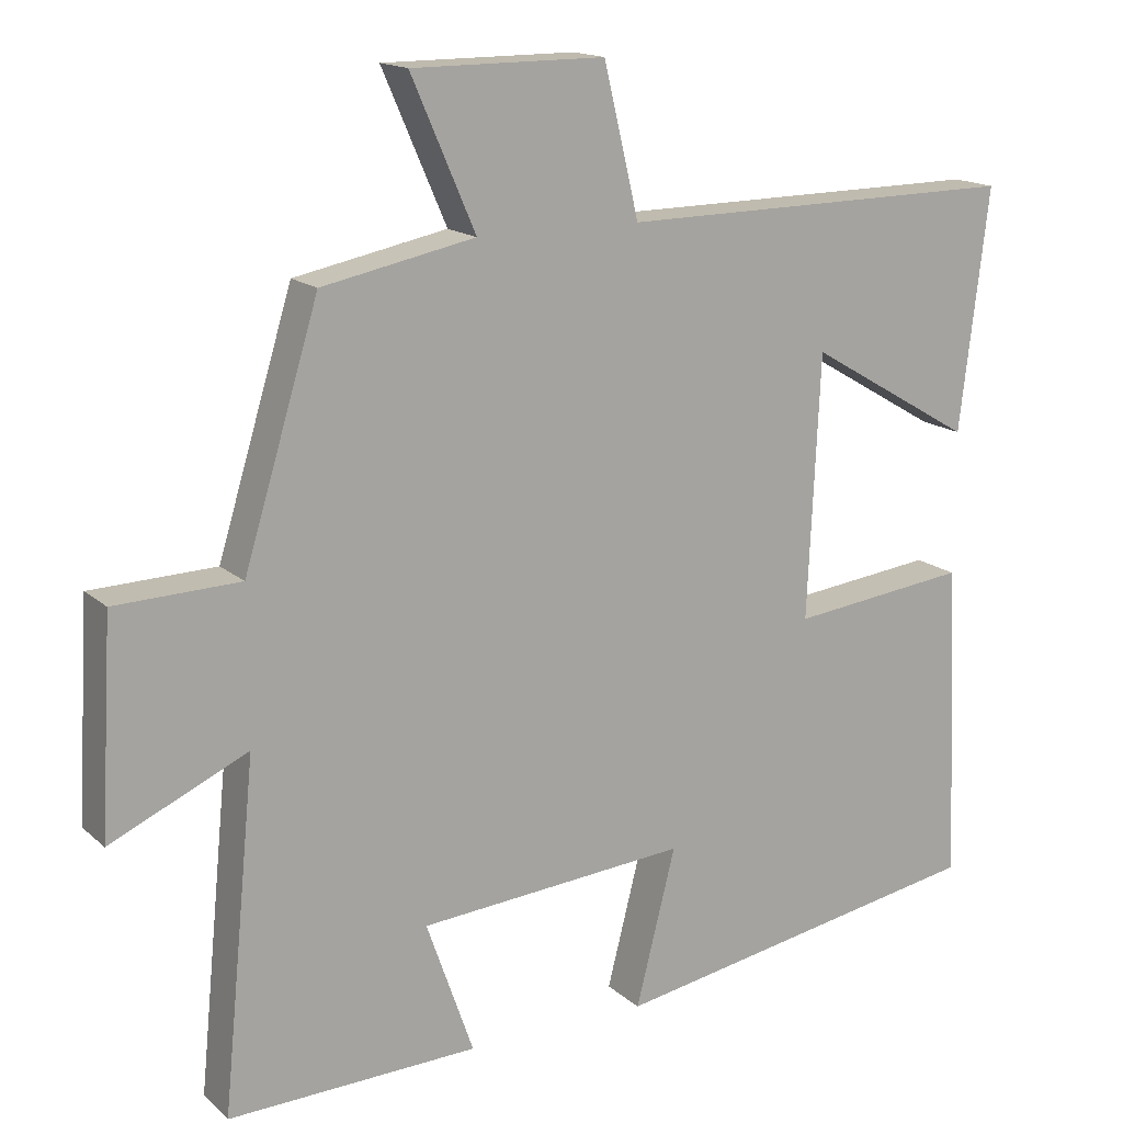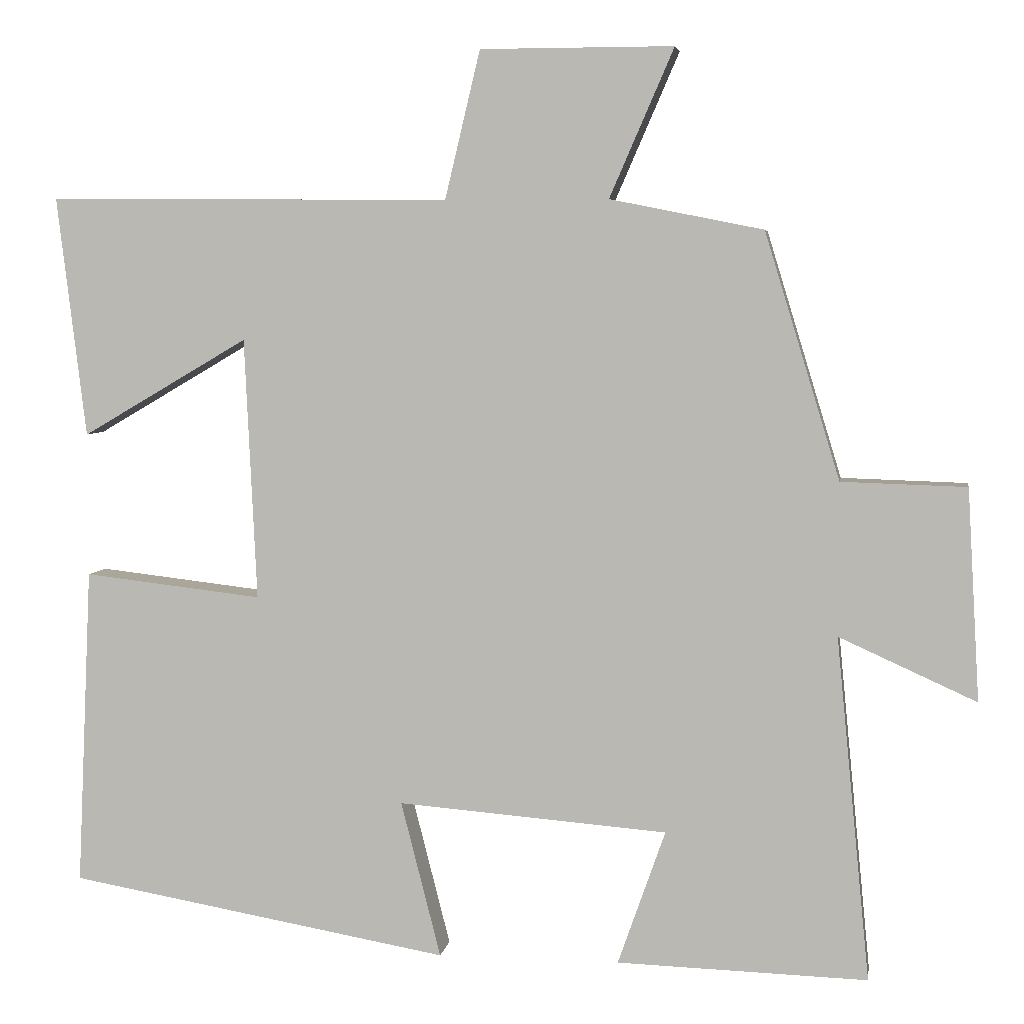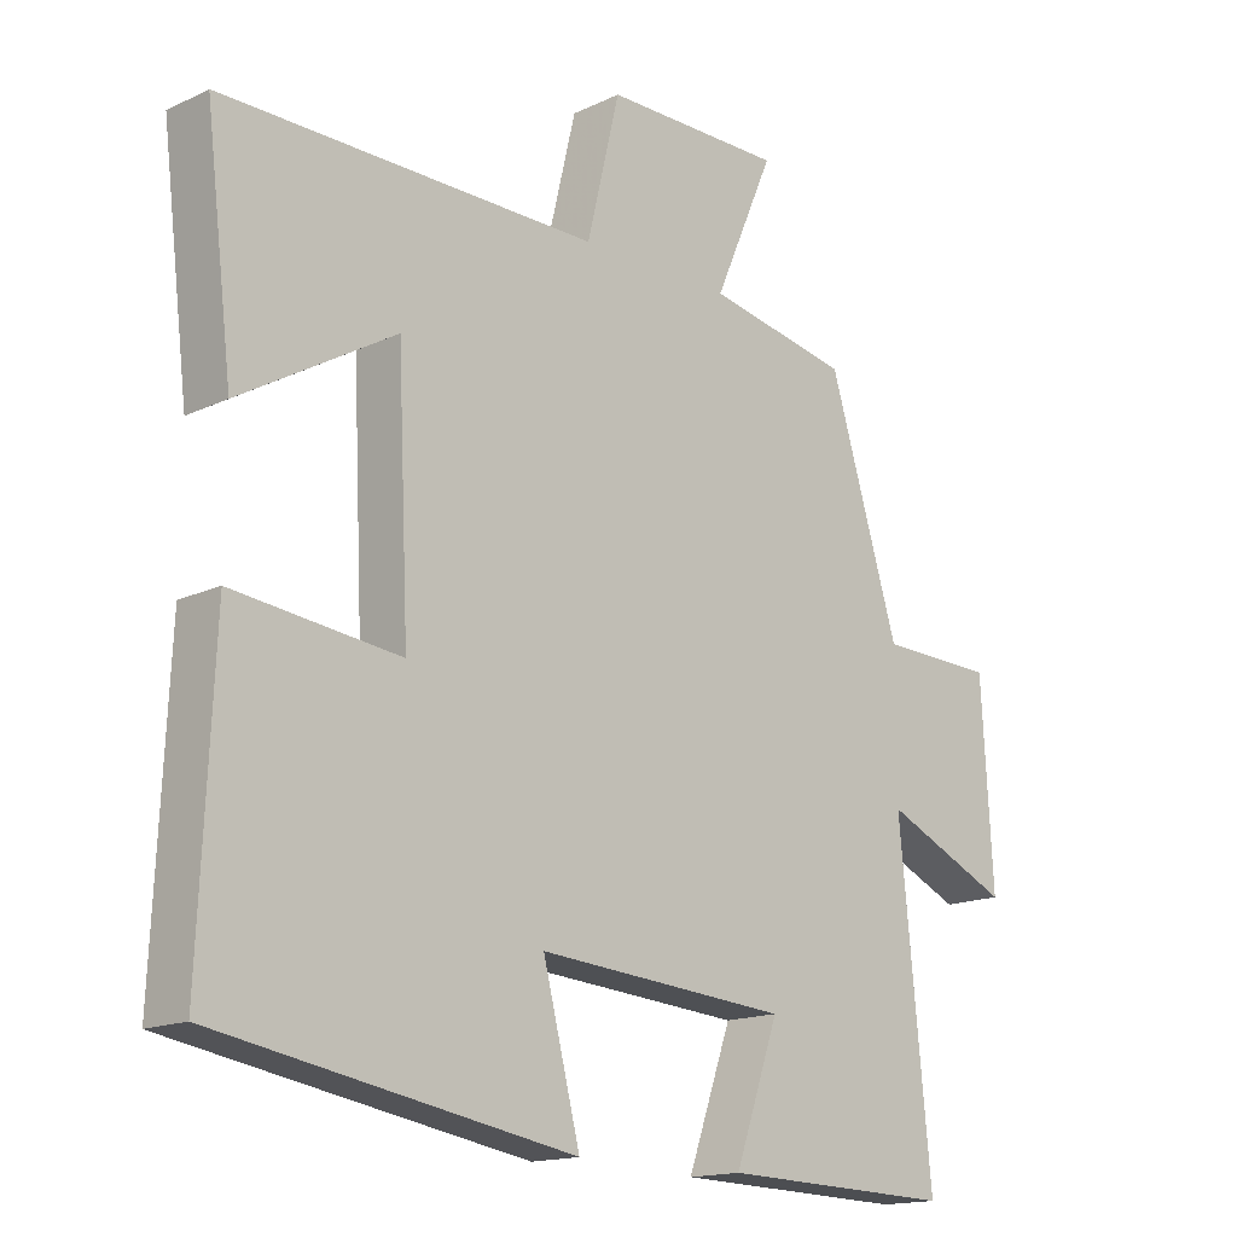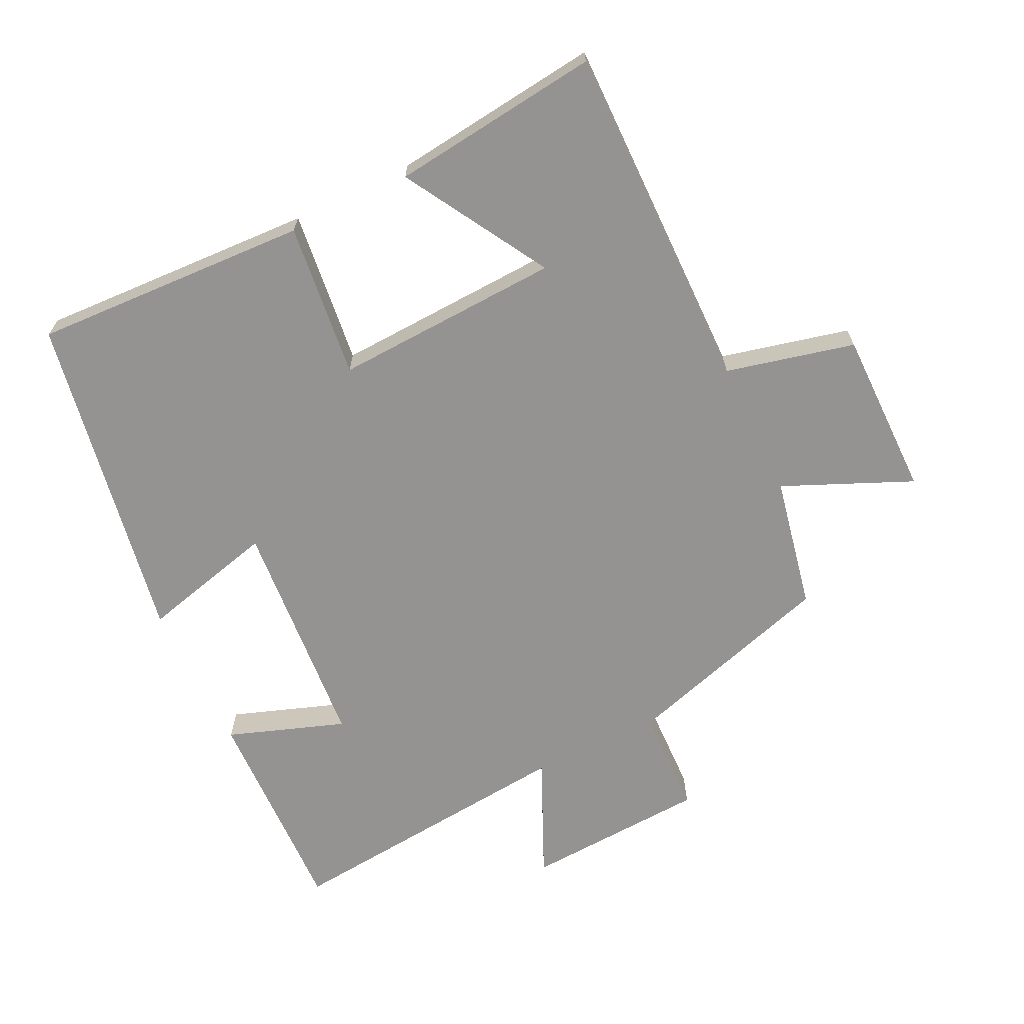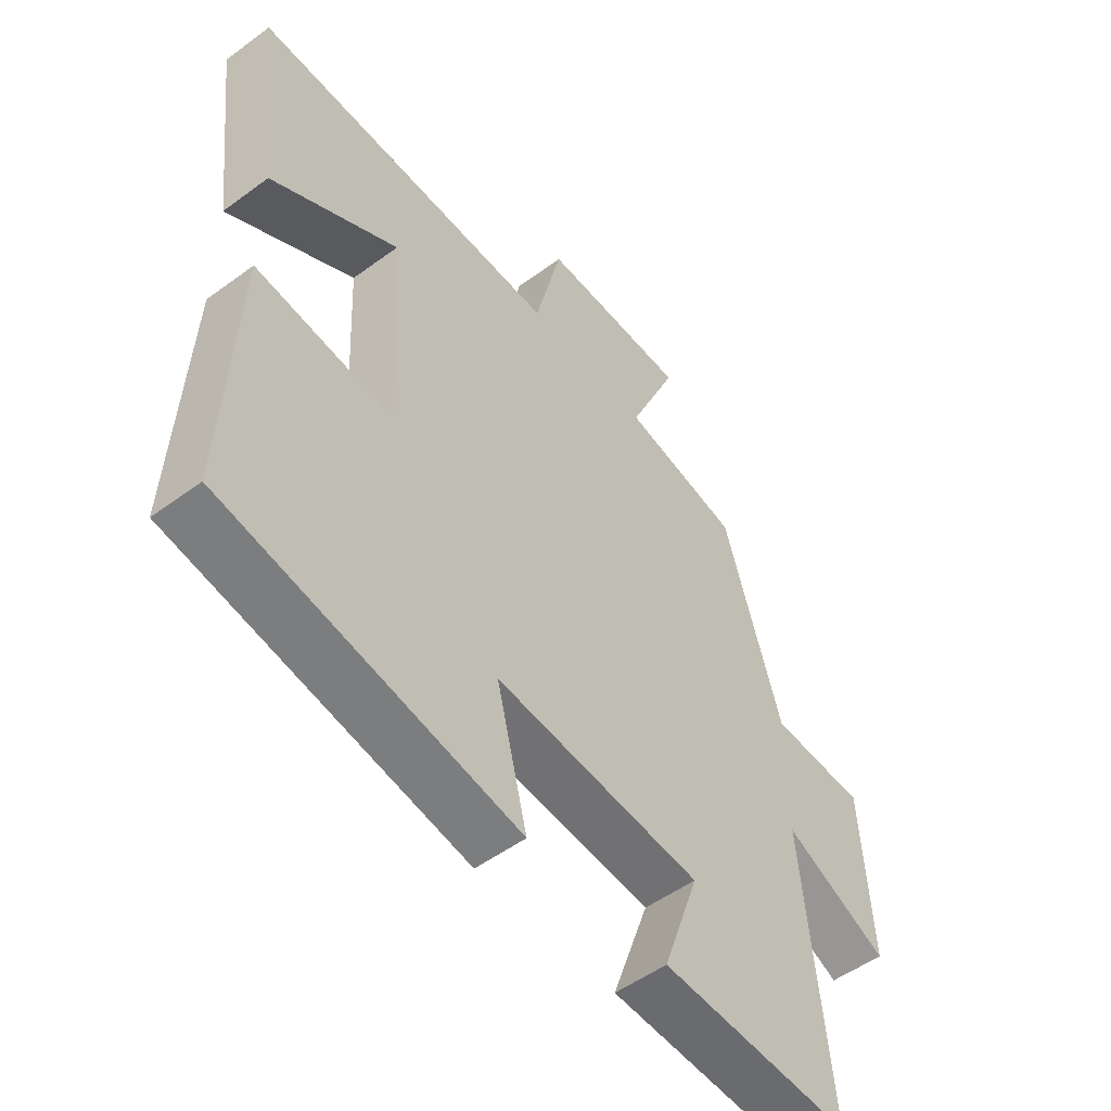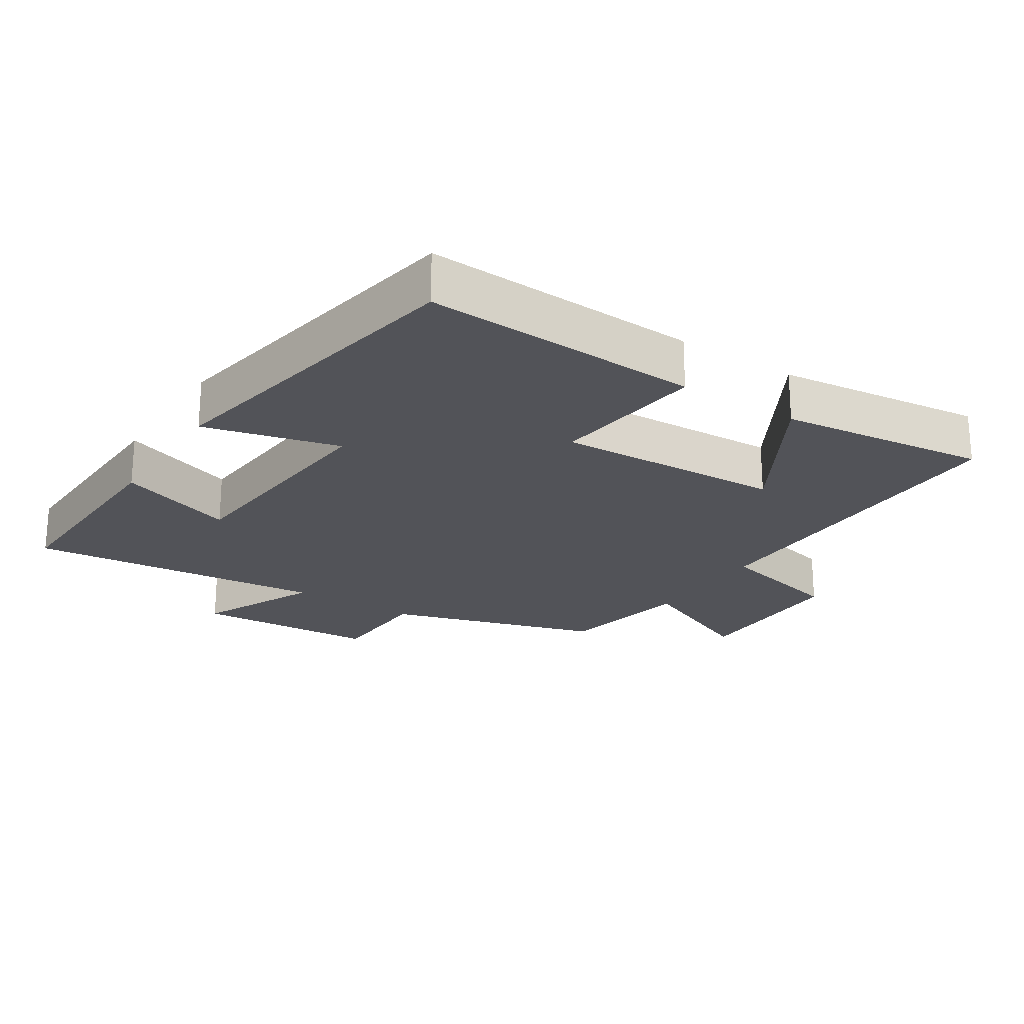
<metadata>
{"format":"obj","ext":"obj","renderer":"f3d","projection":"perspective","resolution":1024,"background":"white","views":[{"elev":15.8,"azim":149.5,"up":"+Z"},{"elev":4.9,"azim":8.8,"up":"+Z"},{"elev":-15.7,"azim":-45.3,"up":"+Z"},{"elev":-66.8,"azim":-64.2,"up":"+Y"},{"elev":-52.1,"azim":-51.5,"up":"+Z"},{"elev":-22.7,"azim":-123.0,"up":"+Y"}]}
</metadata>
<code>
v 0.544 0.07 -0.51
v 0.217 0.07 -0.5
v 0.279 0.07 -0.324
v -0.073 0.07 -0.296
v -0.021 0.07 -0.5
v -0.519 0.07 -0.413
v -0.5 0.07 0.003
v -0.267 0.07 -0.024
v -0.283 0.07 0.318
v -0.5 0.07 0.191
v -0.538 0.07 0.505
v -0.012 0.07 0.5
v 0.034 0.07 0.693
v 0.286 0.07 0.693
v 0.202 0.07 0.5
v 0.402 0.07 0.46
v 0.5 0.07 0.139
v 0.663 0.07 0.134
v 0.679 0.07 -0.142
v 0.5 0.07 -0.061
v 0.544 0 -0.51
v 0.217 0 -0.5
v 0.279 0 -0.324
v -0.073 0 -0.296
v -0.021 0 -0.5
v -0.519 0 -0.413
v -0.5 0 0.003
v -0.267 0 -0.024
v -0.283 0 0.318
v -0.5 0 0.191
v -0.538 0 0.505
v -0.012 0 0.5
v 0.034 0 0.693
v 0.286 0 0.693
v 0.202 0 0.5
v 0.402 0 0.46
v 0.5 0 0.139
v 0.663 0 0.134
v 0.679 0 -0.142
v 0.5 0 -0.061
f 17 18 19 20
f 15 16 17 20
f 15 20 1
f 12 13 14 15
f 12 15 1
f 9 10 11 12
f 8 9 12
f 6 7 8
f 5 6 8
f 4 5 8
f 3 4 8 12
f 1 2 3
f 1 3 12
f 40 39 38 37
f 40 37 36 35
f 21 40 35
f 35 34 33 32
f 21 35 32
f 32 31 30 29
f 32 29 28
f 28 27 26
f 28 26 25
f 28 25 24
f 32 28 24 23
f 23 22 21
f 32 23 21
f 1 21 22 2
f 2 22 23 3
f 3 23 24 4
f 4 24 25 5
f 5 25 26 6
f 6 26 27 7
f 7 27 28 8
f 8 28 29 9
f 9 29 30 10
f 10 30 31 11
f 11 31 32 12
f 12 32 33 13
f 13 33 34 14
f 14 34 35 15
f 15 35 36 16
f 16 36 37 17
f 17 37 38 18
f 18 38 39 19
f 19 39 40 20
f 20 40 21 1

</code>
